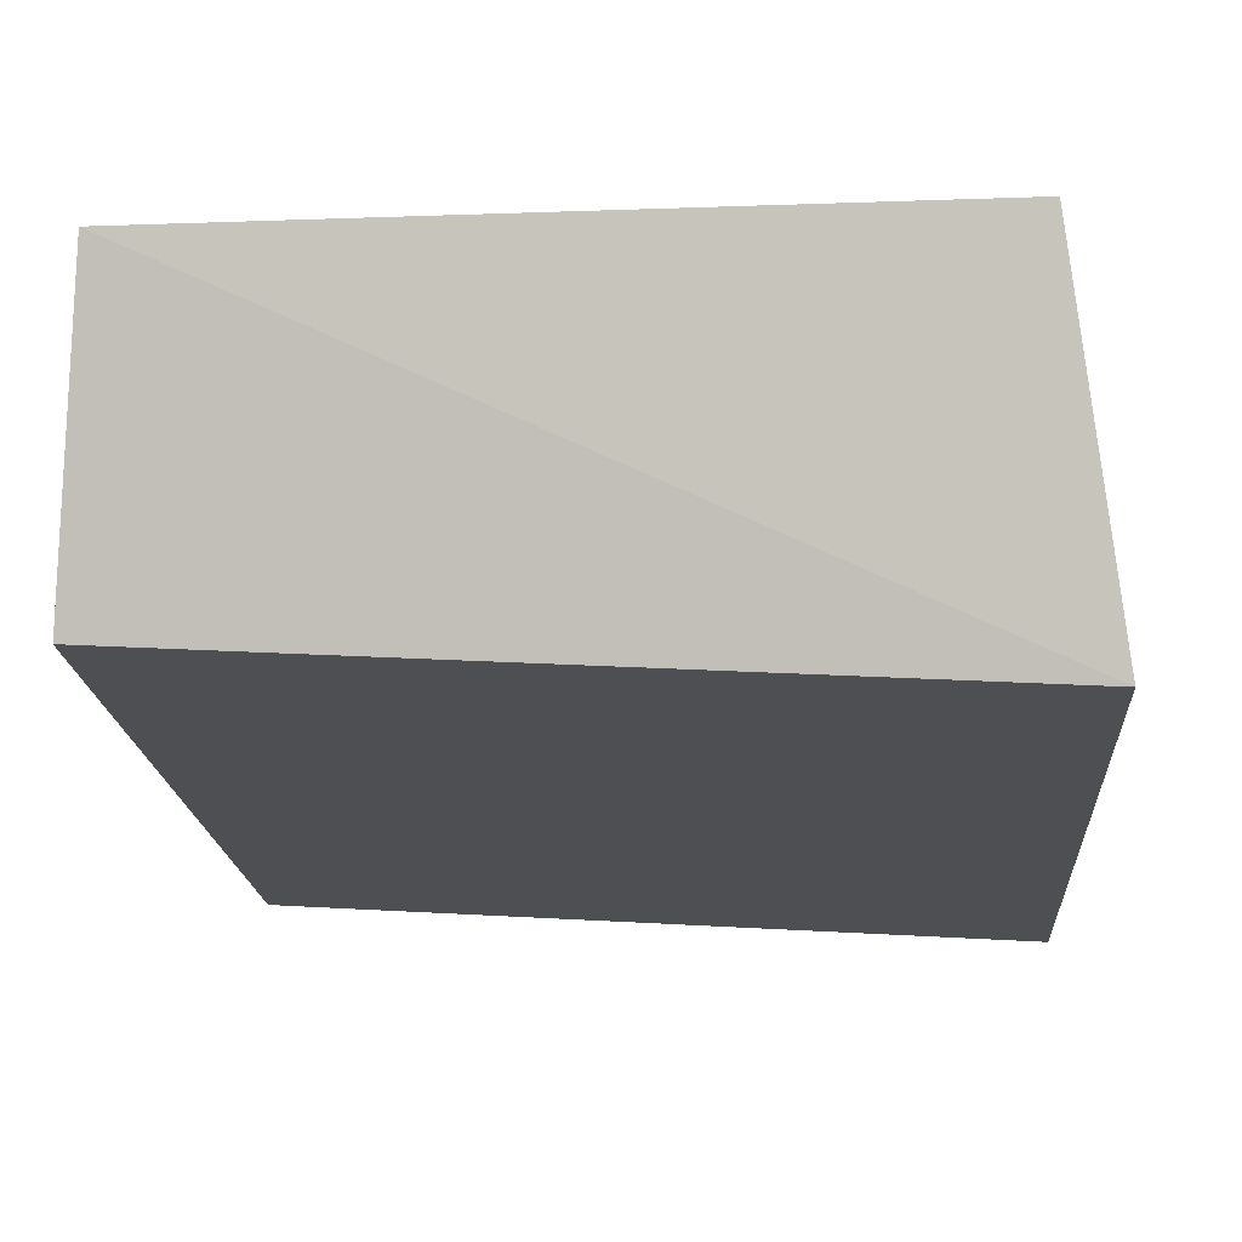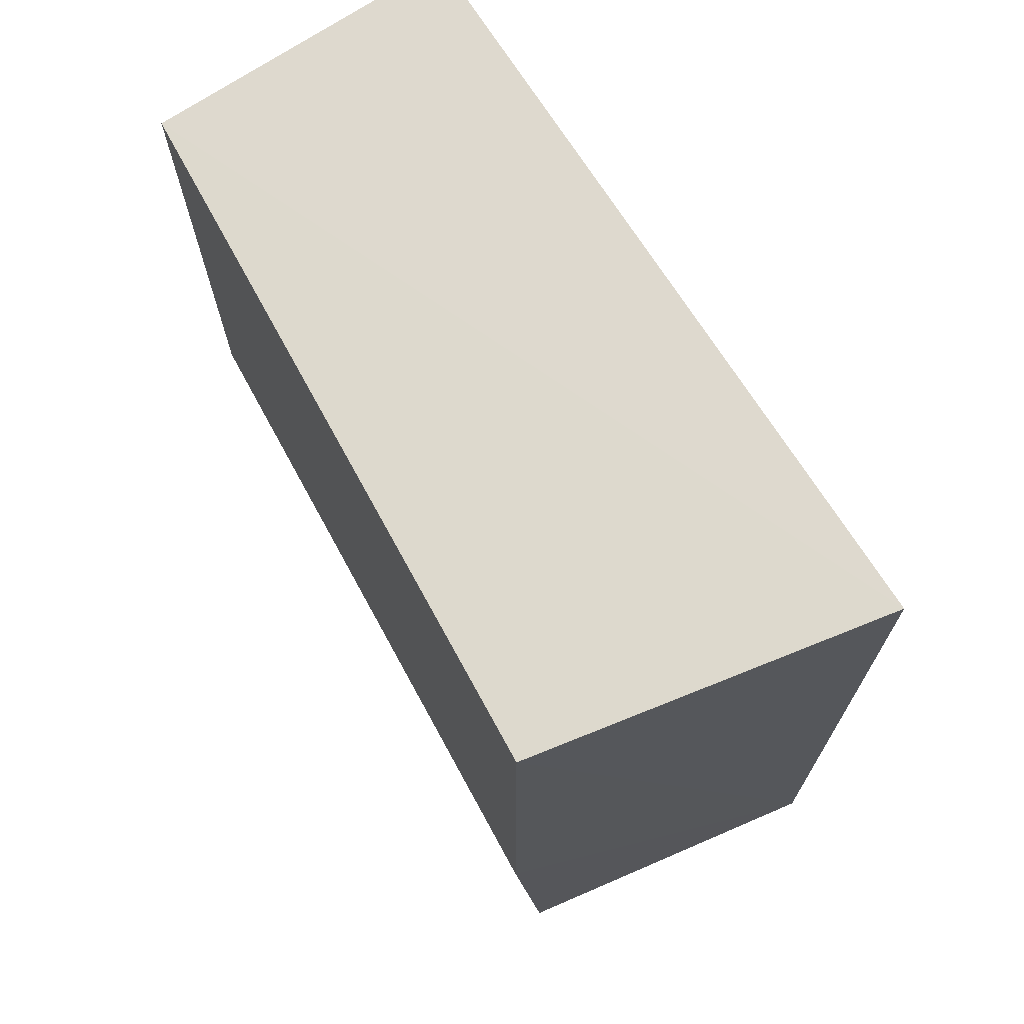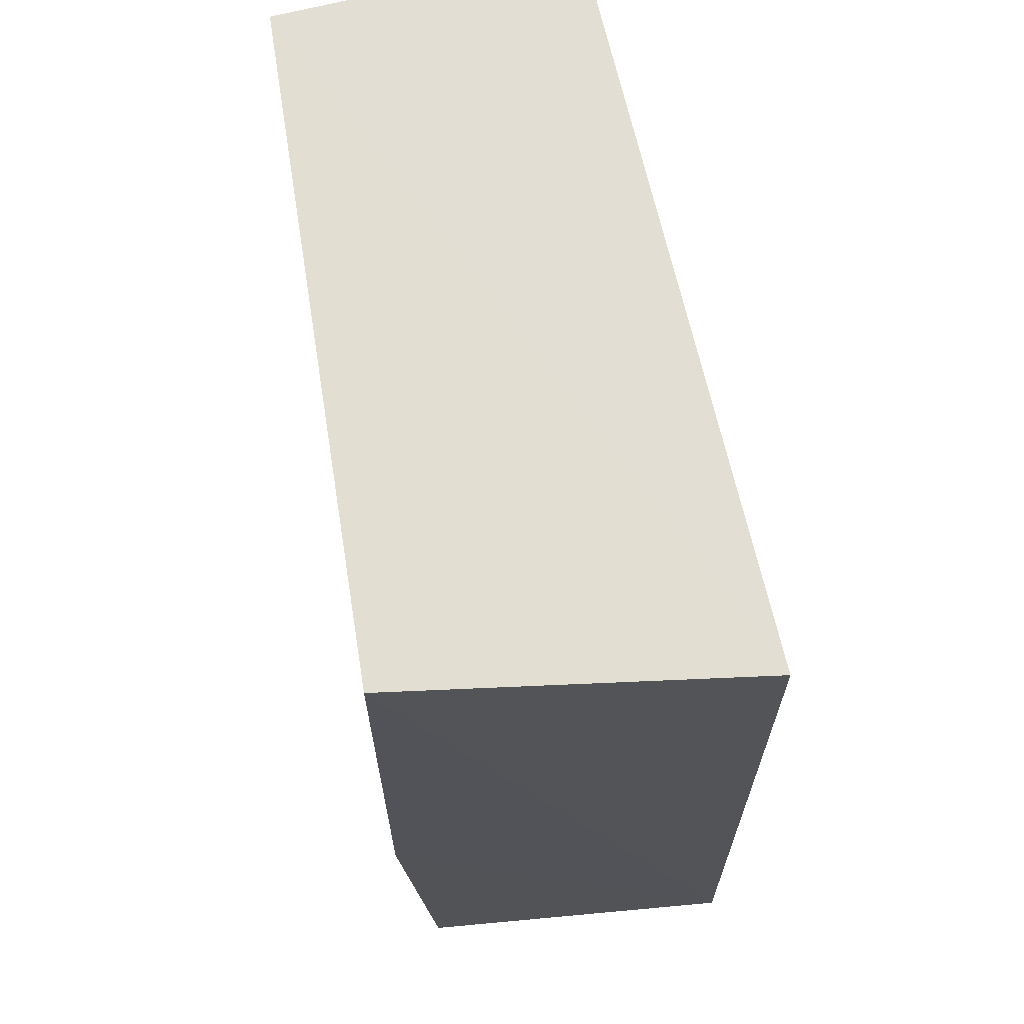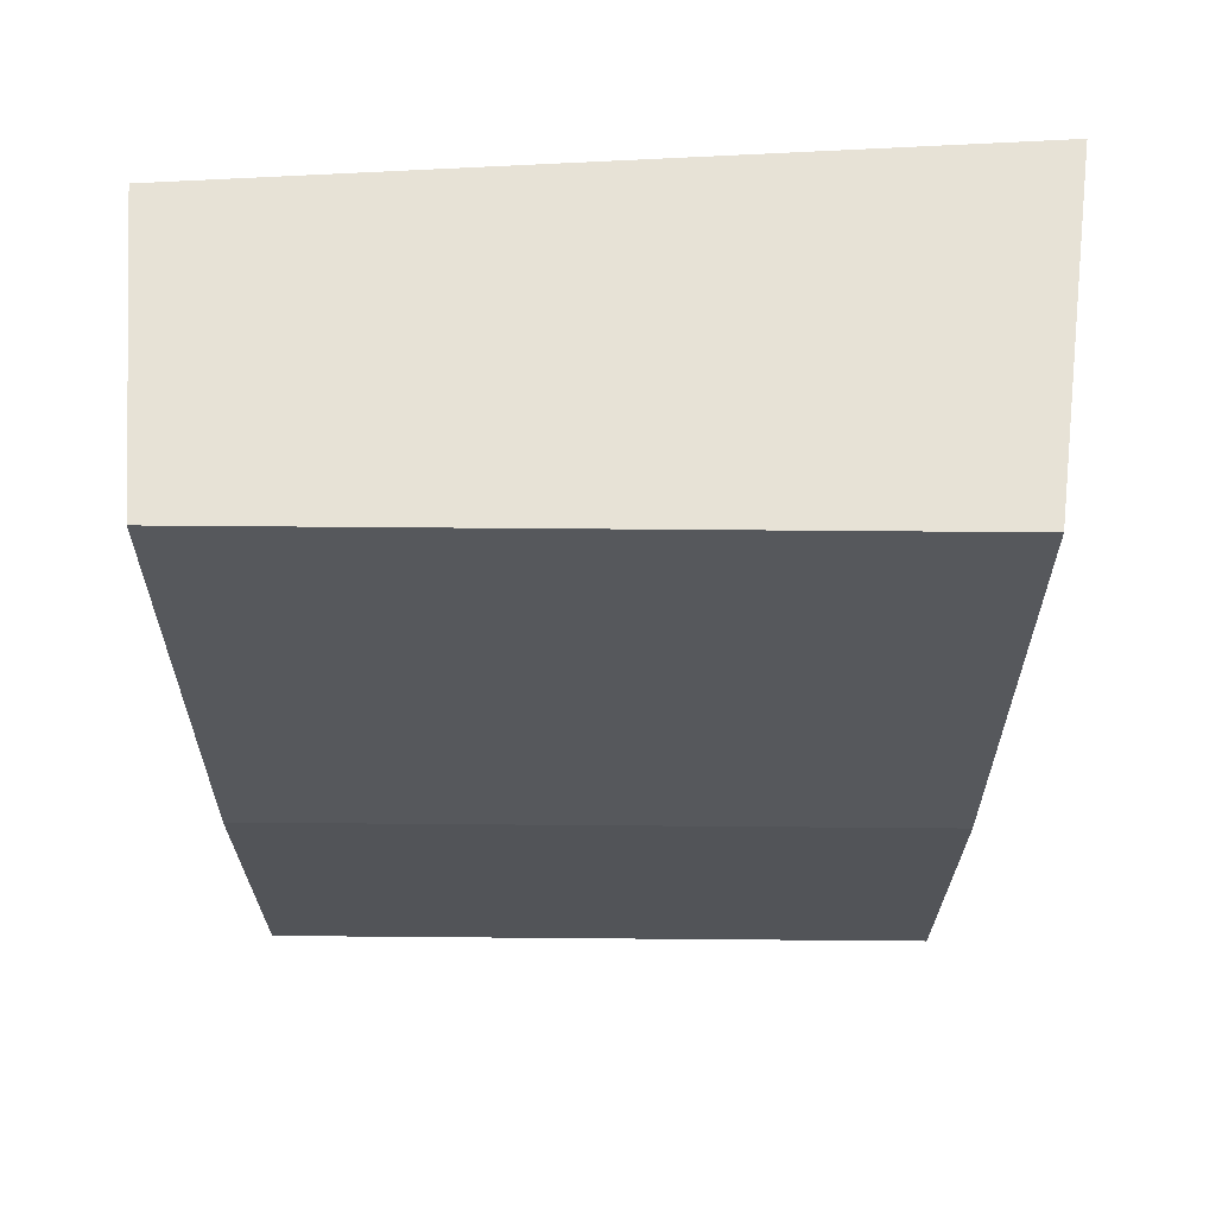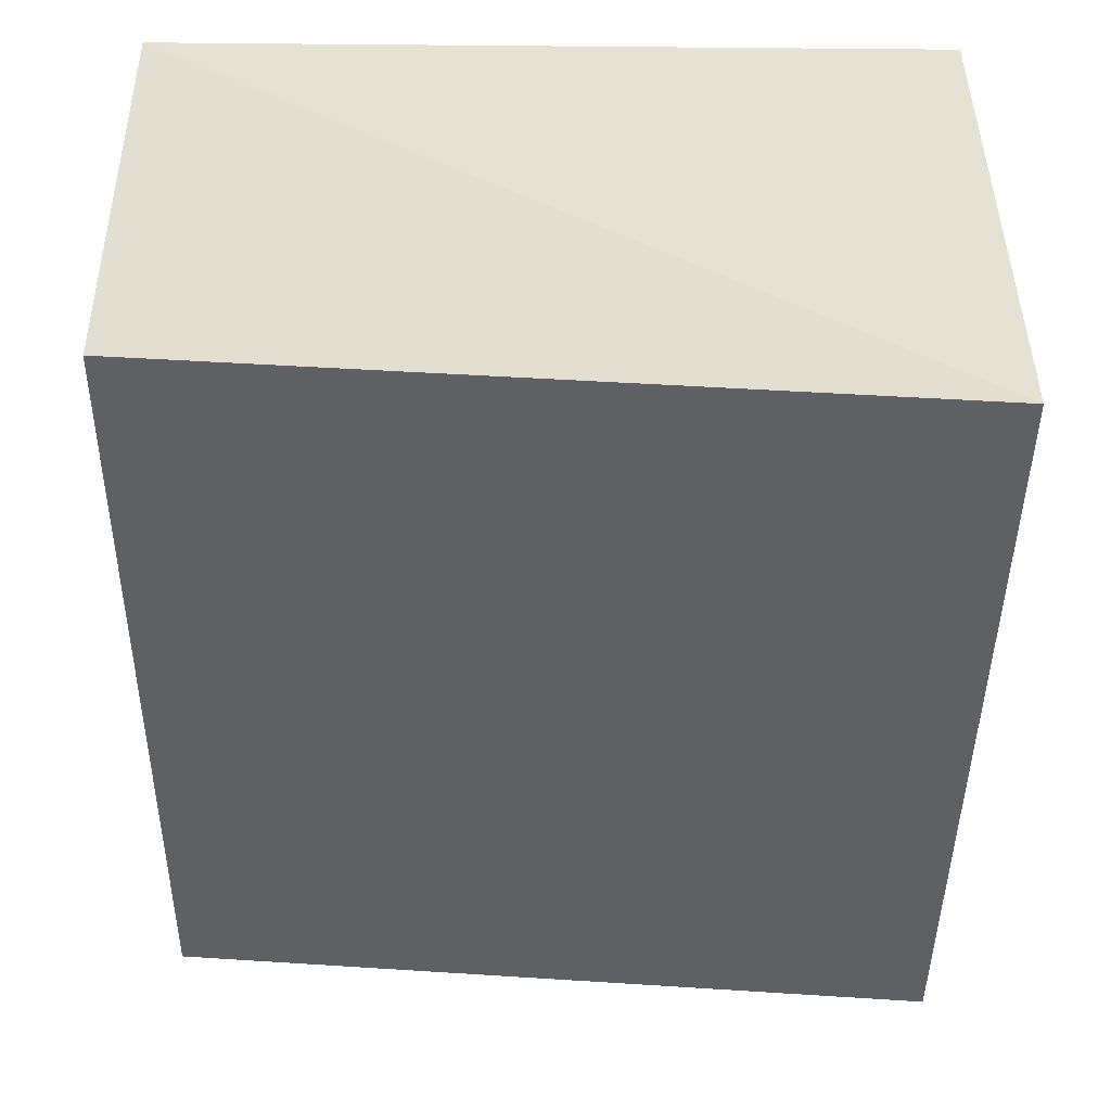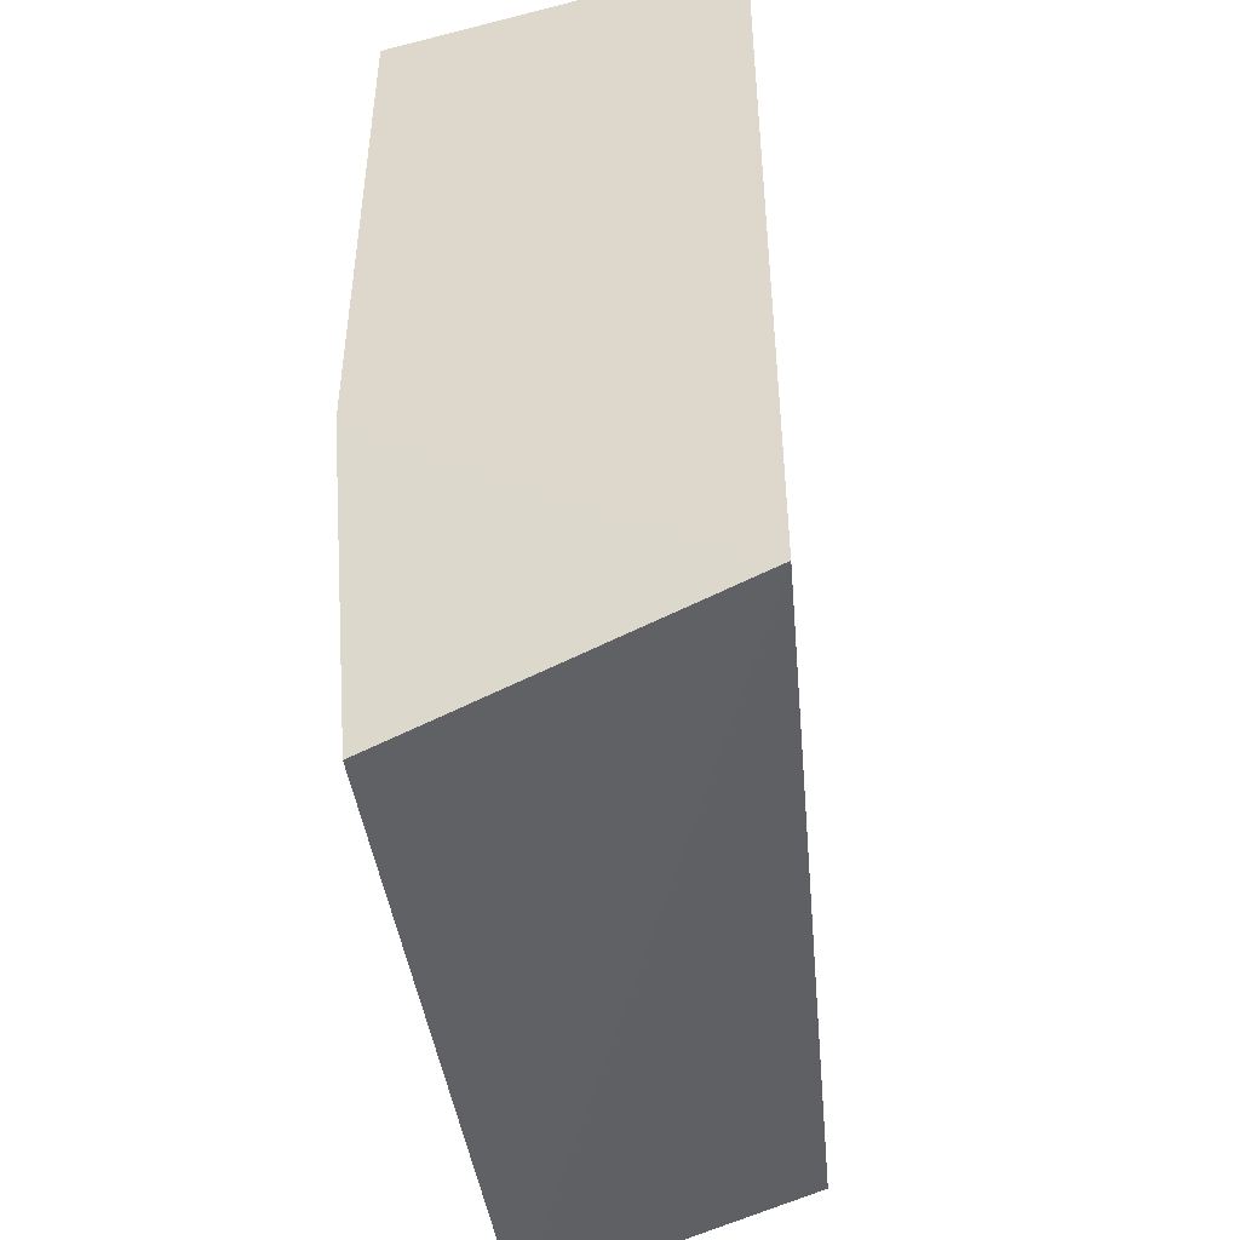
<metadata>
{"format":"obj","ext":"obj","renderer":"f3d","projection":"perspective","resolution":1024,"background":"white","views":[{"elev":-18.6,"azim":-176.1,"up":"+Y"},{"elev":71.1,"azim":-118.6,"up":"+Z"},{"elev":67.1,"azim":-99.0,"up":"+Z"},{"elev":62.1,"azim":-179.5,"up":"+Z"},{"elev":-43.7,"azim":179.4,"up":"+Y"},{"elev":-46.5,"azim":-81.4,"up":"+Z"}]}
</metadata>
<code>
v 0.183 -0.3677 0.00911
v 0.1838 -0.3686 -0.3561
v 0.1713 -0.2322 -0.2348
v -0.1318 -0.2322 0.007576
v -0.1512 -0.3898 -0.356
v 0.1713 -0.2322 0.007576
v -0.1506 -0.3887 0.01089
v -0.1318 -0.2474 -0.4025
v 0.1713 -0.2474 -0.4025
v -0.1318 -0.2322 -0.2348
f 5 2 1
f 6 3 4
f 6 1 2
f 6 2 3
f 7 5 1
f 7 4 5
f 7 6 4
f 7 1 6
f 9 8 3
f 9 3 2
f 9 2 5
f 9 5 8
f 10 8 5
f 10 5 4
f 10 4 3
f 10 3 8

</code>
